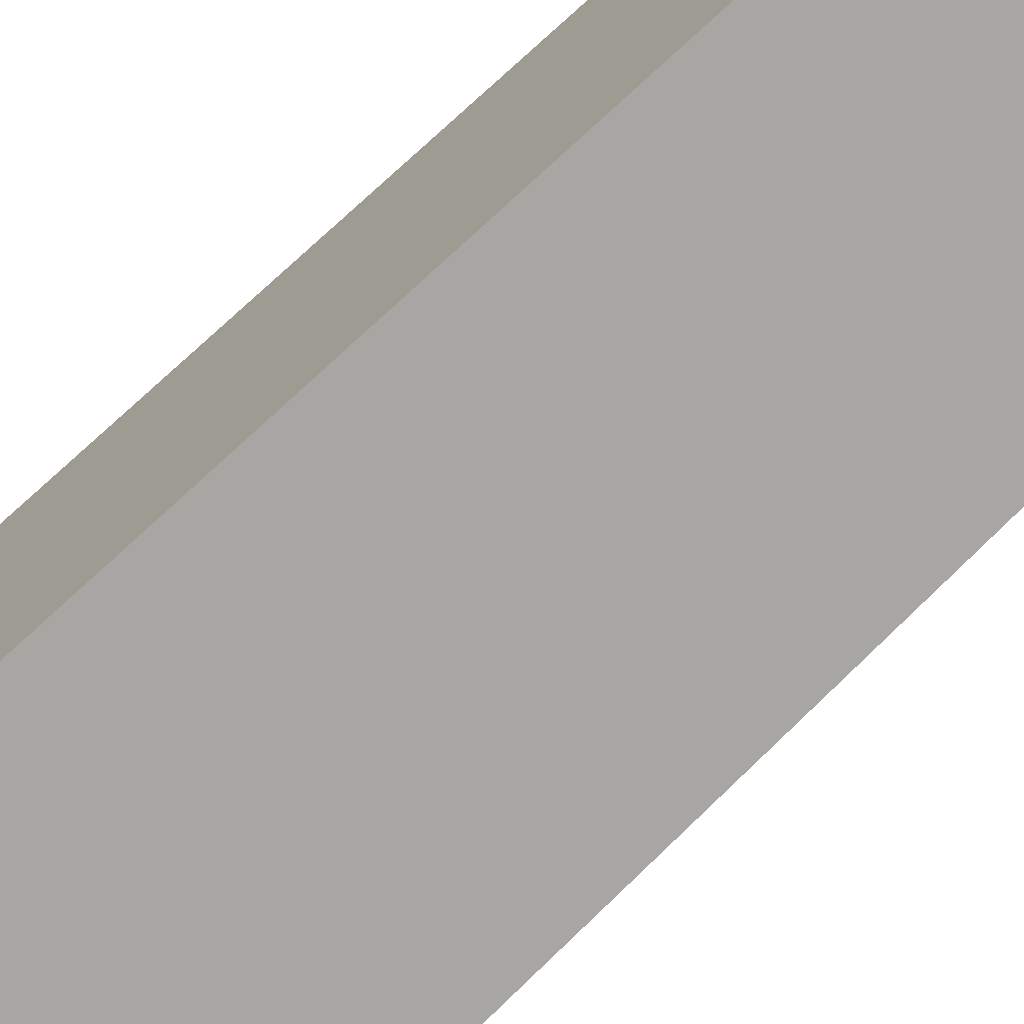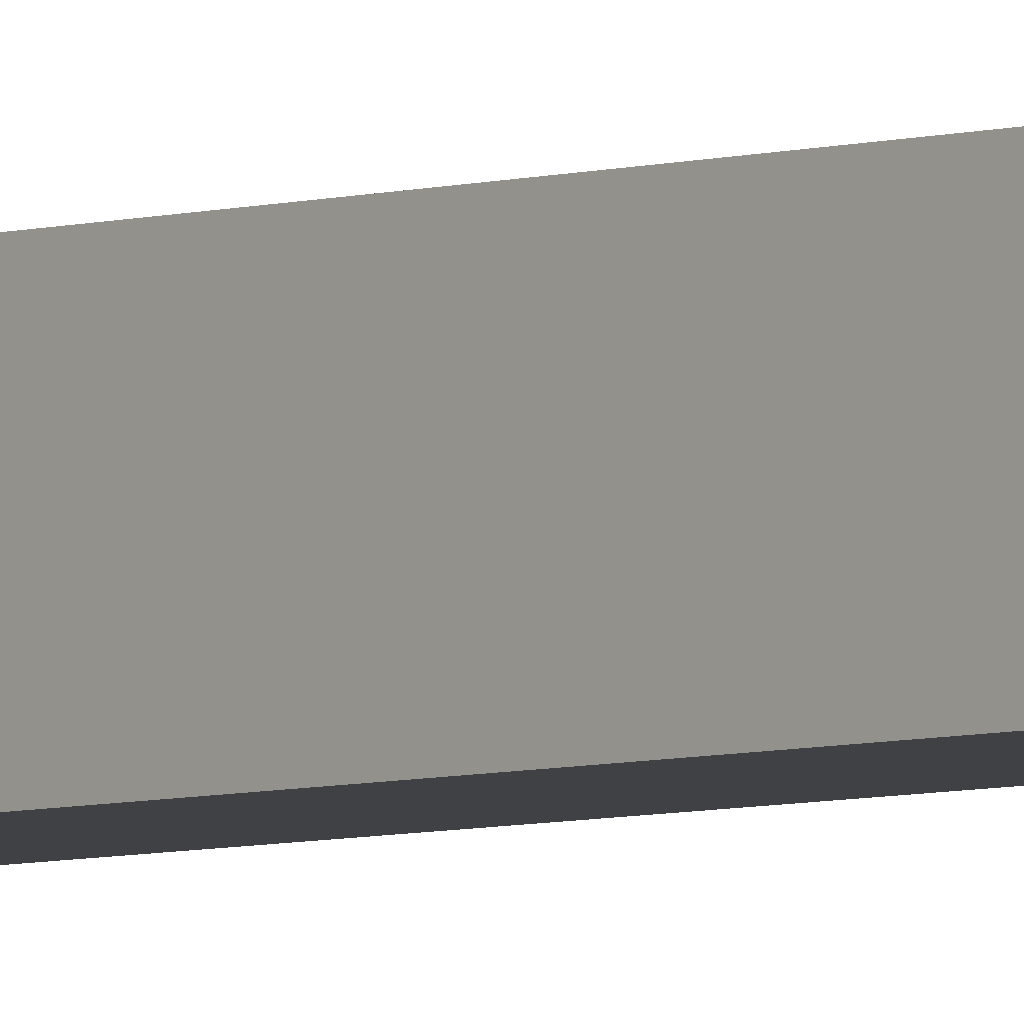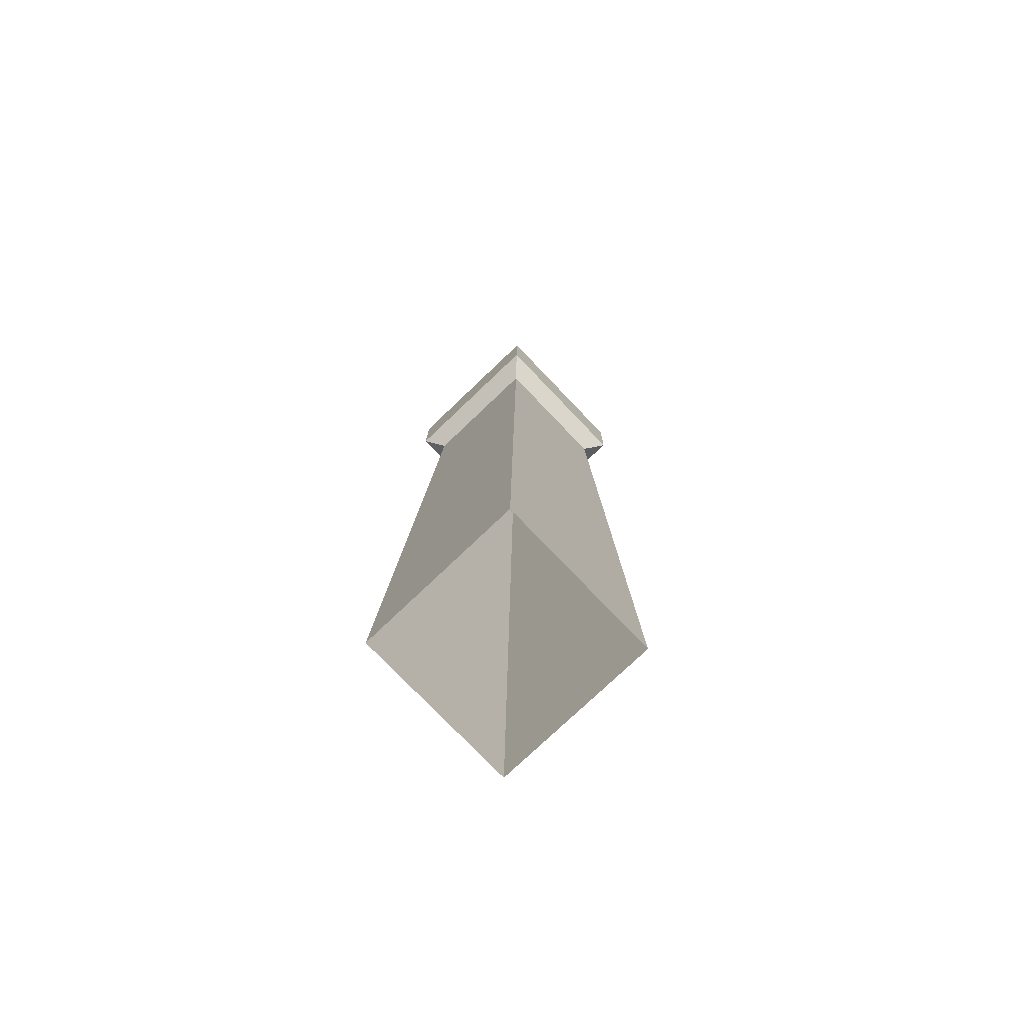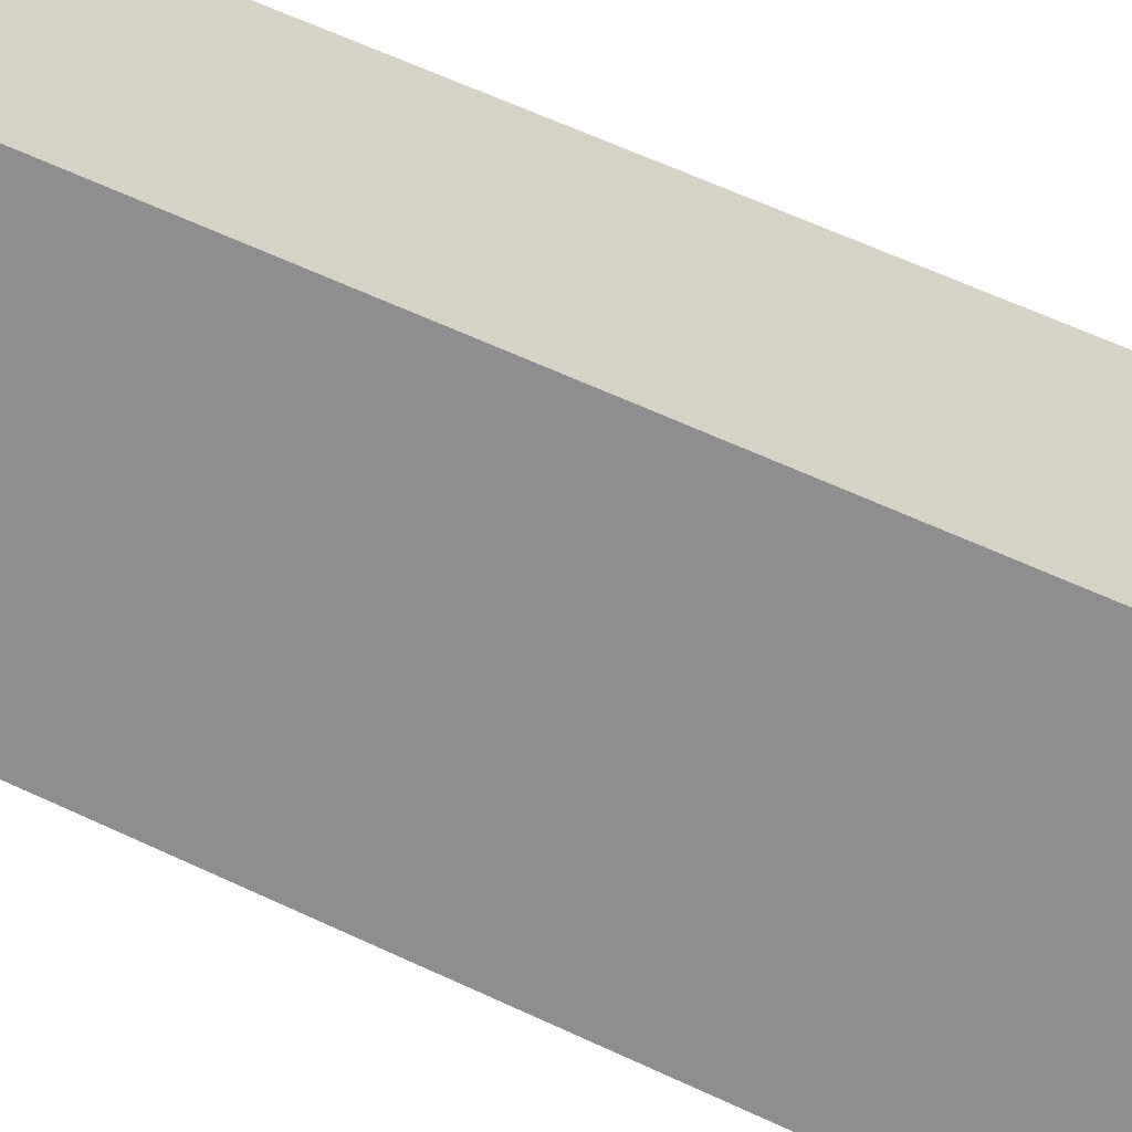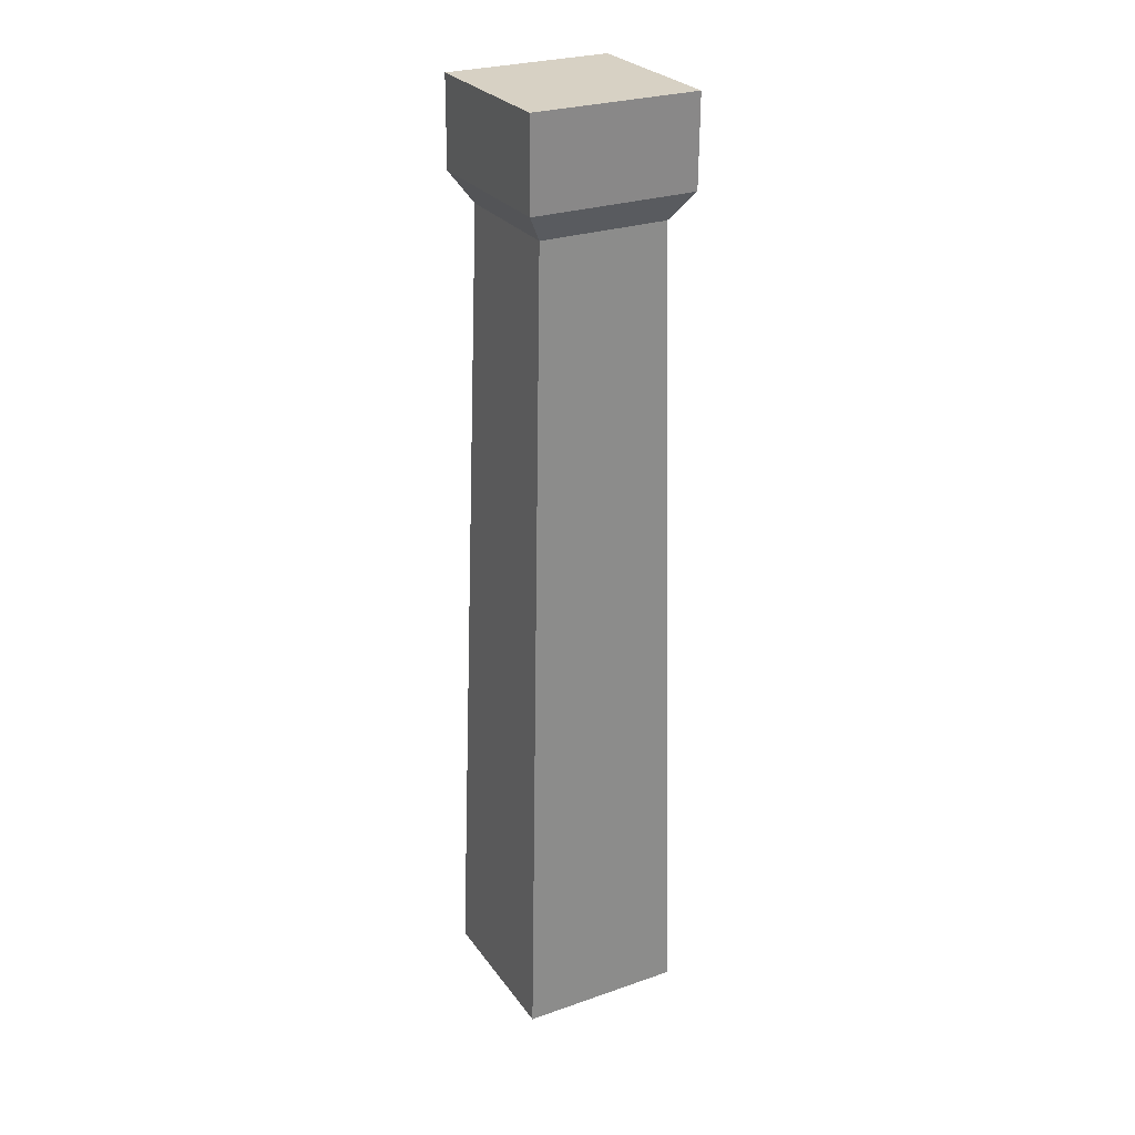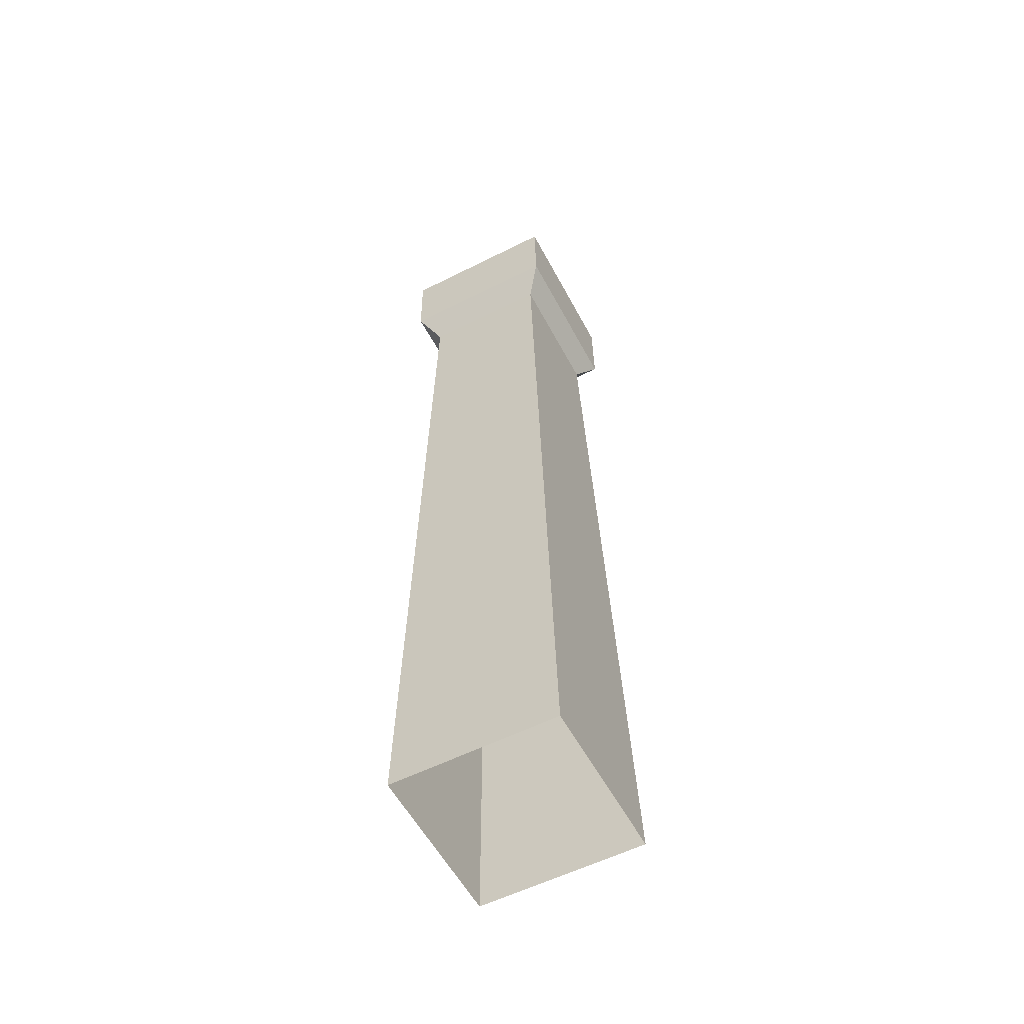
<metadata>
{"format":"obj","ext":"obj","renderer":"f3d","projection":"perspective","resolution":1024,"background":"white","views":[{"elev":-73.8,"azim":134.0,"up":"+Z"},{"elev":-5.1,"azim":141.1,"up":"+Z"},{"elev":-76.1,"azim":43.7,"up":"+Y"},{"elev":-64.9,"azim":-115.2,"up":"+Z"},{"elev":27.1,"azim":151.9,"up":"+Y"},{"elev":-56.5,"azim":-62.2,"up":"+Y"}]}
</metadata>
<code>
g Box77
v -25 290 25
v 25 290 25
v 25 290 -25
v -25 290 -25
v -25 9.155e-05 -21.31
v -19.39 254.5 -18.91
v 19.39 254.5 -18.91
v 25 9.155e-05 -21.31
v -25 9.155e-05 28.69
v -19.39 254.5 19.86
v -19.39 254.5 -18.91
v -25 9.155e-05 -21.31
v 25 9.155e-05 28.69
v 19.39 254.5 19.86
v -19.39 254.5 19.86
v -25 9.155e-05 28.69
v 25 9.155e-05 -21.31
v 19.39 254.5 -18.91
v 19.39 254.5 19.86
v 25 9.155e-05 28.69
v -25 290 -25
v 25 290 -25
v 25 263.2 -24.66
v -25 263.2 -24.66
v -25 290 25
v -25 290 -25
v -25 263.2 -24.66
v -25 263.2 25.34
v 25 290 25
v -25 290 25
v -25 263.2 25.34
v 25 263.2 25.34
v 25 263.2 -24.66
v 25 290 -25
v 25 290 25
v 25 263.2 25.34
v -25 263.2 -24.66
v 25 263.2 -24.66
v 19.39 254.5 -18.91
v -19.39 254.5 -18.91
v -25 263.2 25.34
v -25 263.2 -24.66
v -19.39 254.5 -18.91
v -19.39 254.5 19.86
v 25 263.2 25.34
v -25 263.2 25.34
v -19.39 254.5 19.86
v 19.39 254.5 19.86
v 19.39 254.5 -18.91
v 25 263.2 -24.66
v 25 263.2 25.34
v 19.39 254.5 19.86
f 3 1 2
f 1 3 4
f 7 5 6
f 5 7 8
f 11 9 10
f 9 11 12
f 15 13 14
f 13 15 16
f 19 17 18
f 17 19 20
f 23 21 22
f 21 23 24
f 27 25 26
f 25 27 28
f 31 29 30
f 29 31 32
f 35 33 34
f 33 35 36
f 39 37 38
f 37 39 40
f 43 41 42
f 41 43 44
f 47 45 46
f 45 47 48
f 51 49 50
f 49 51 52

</code>
